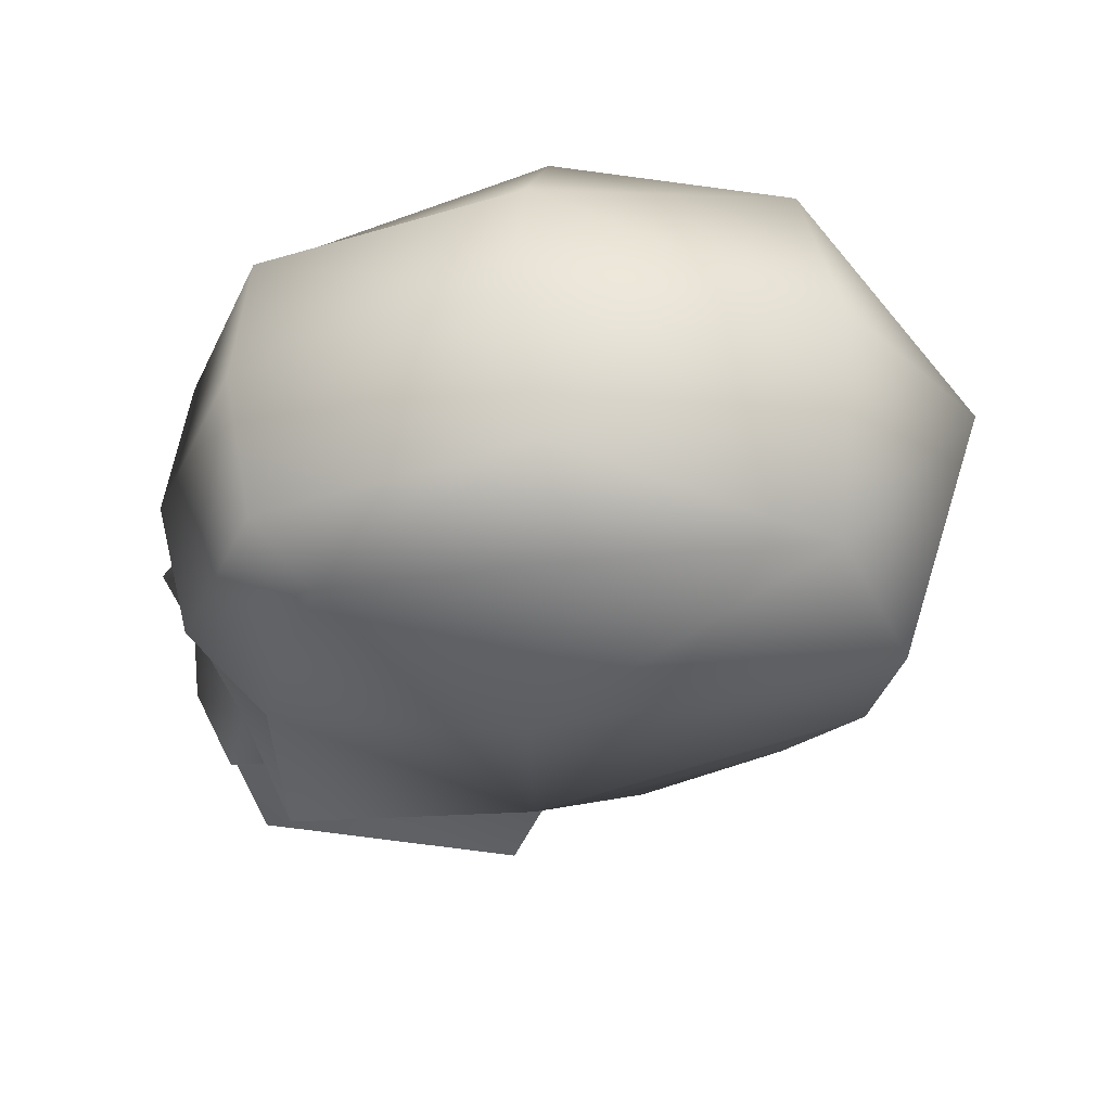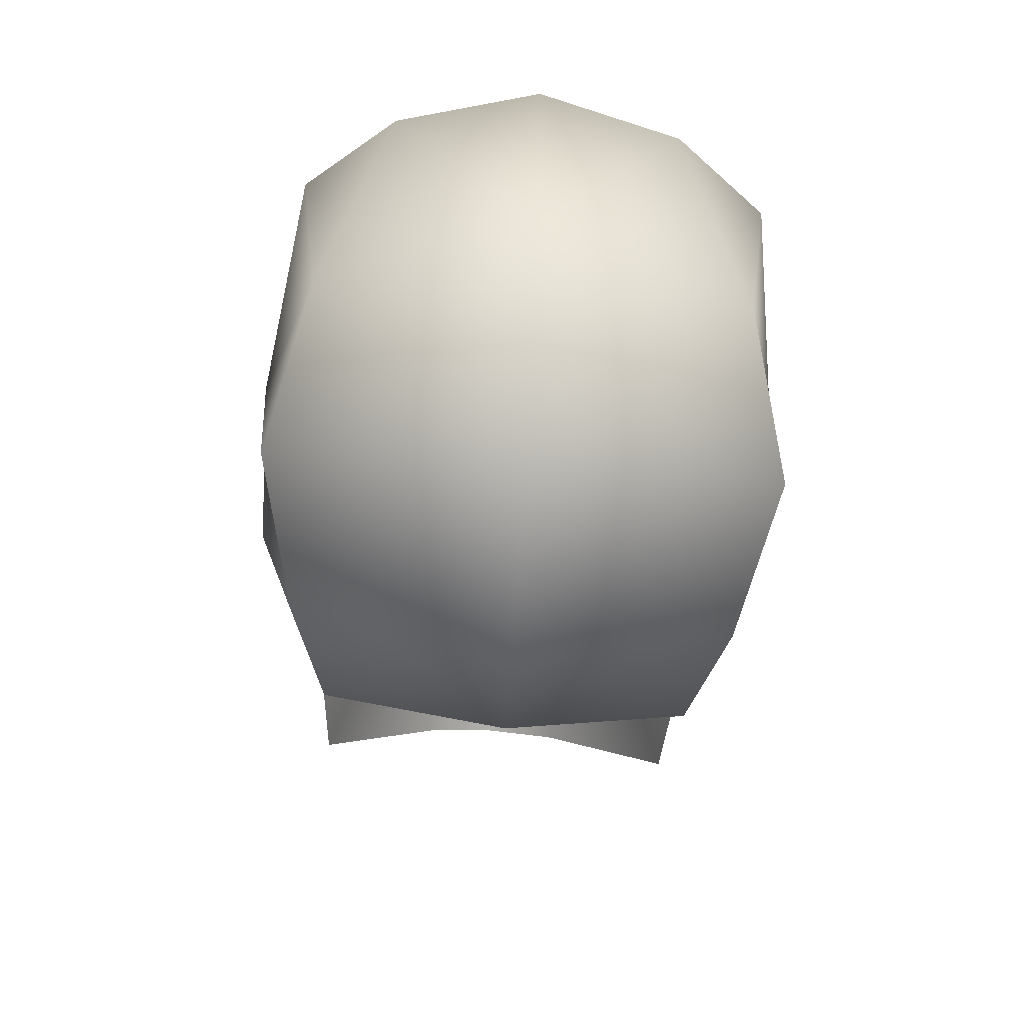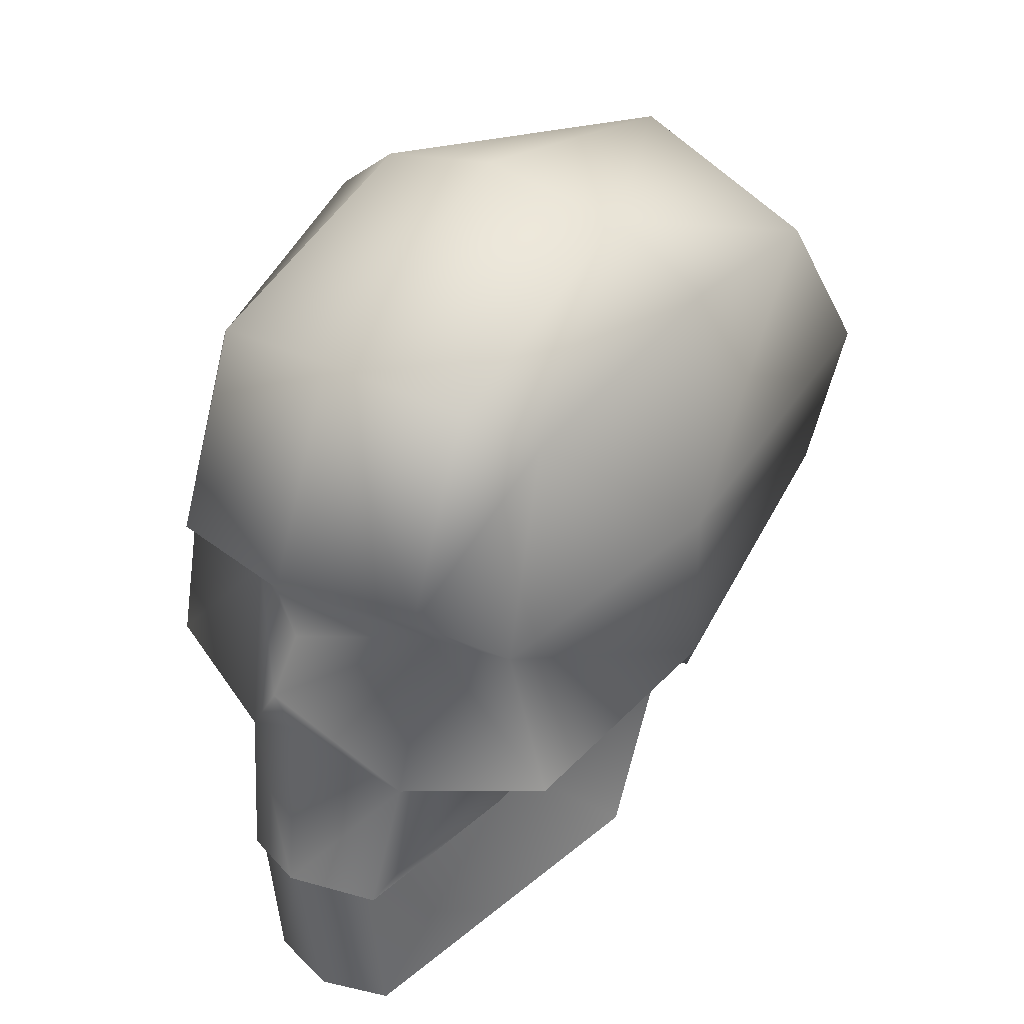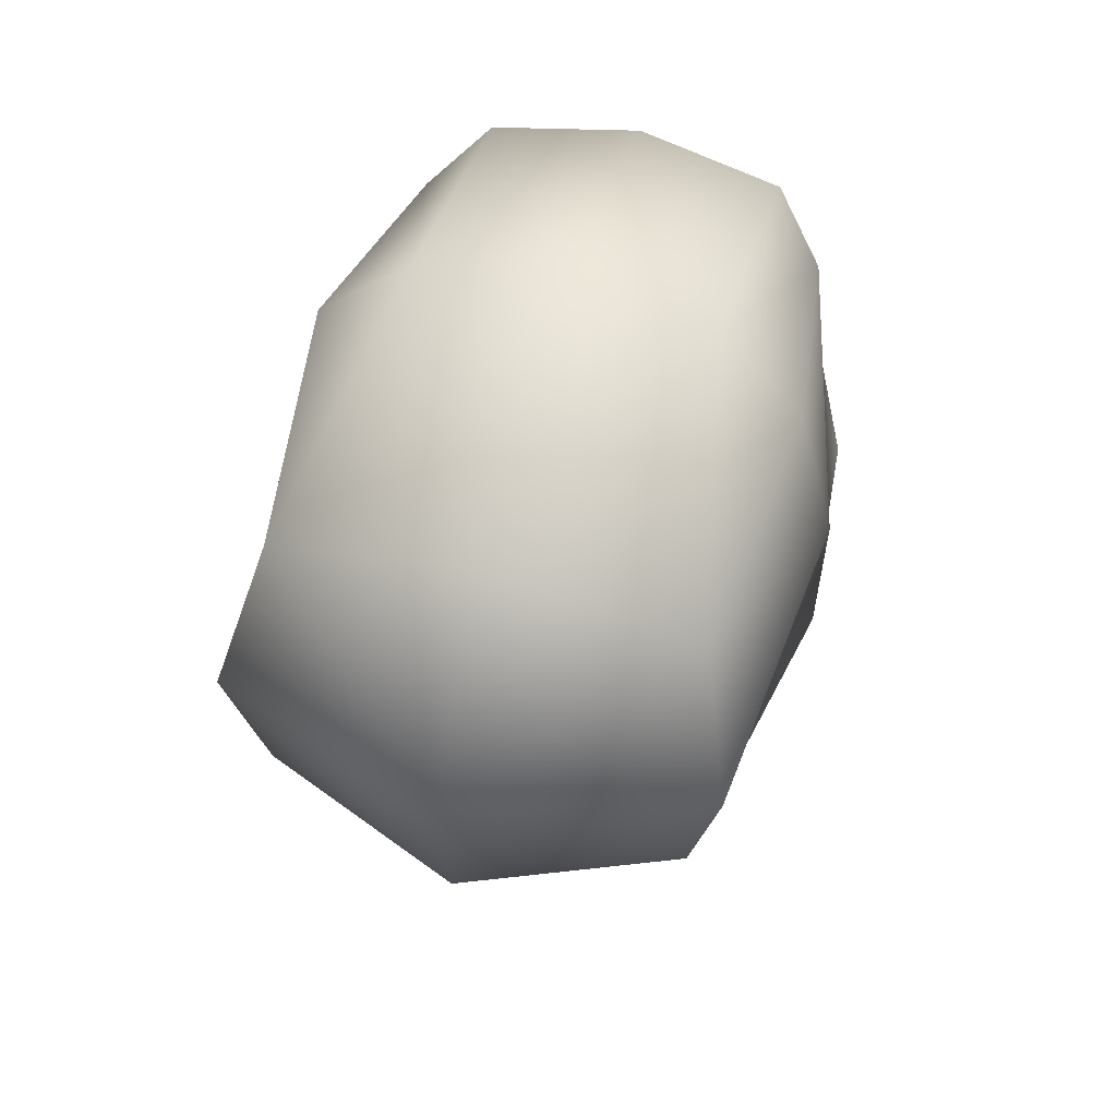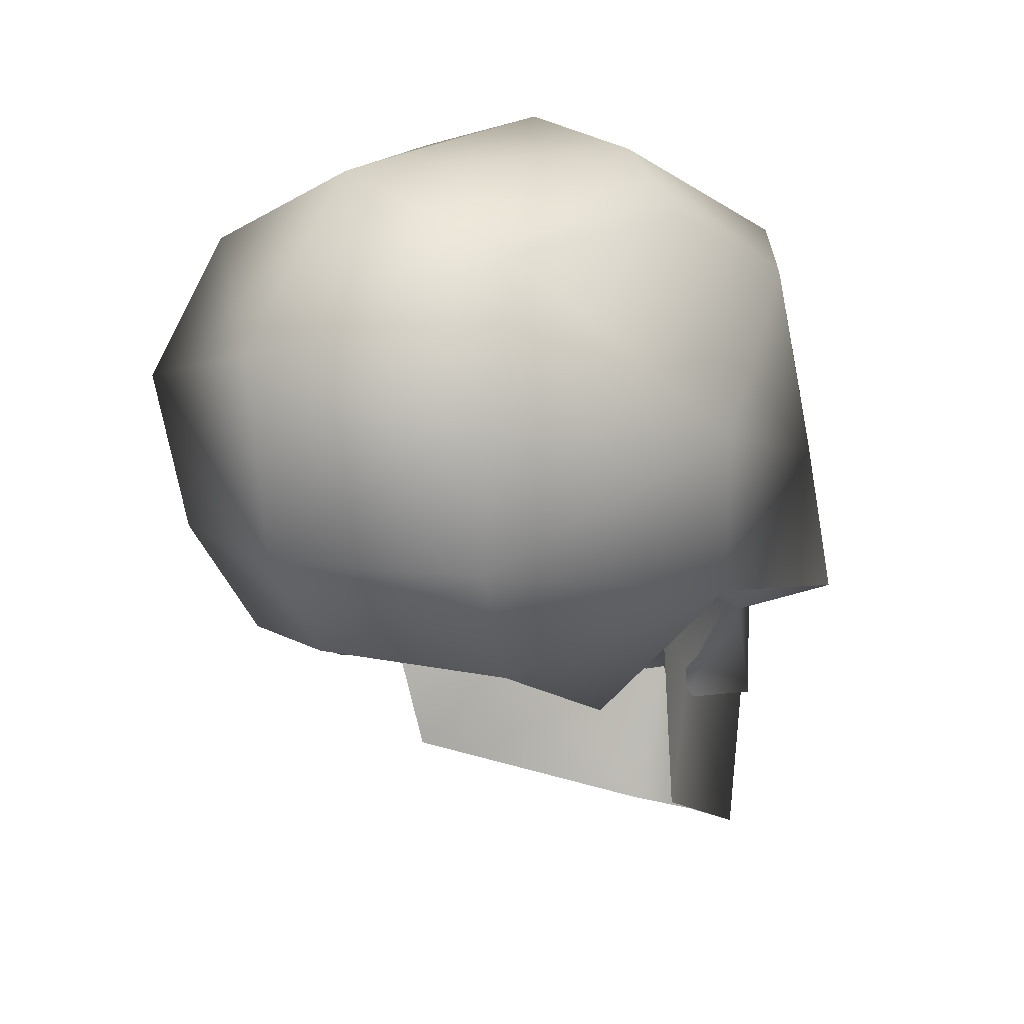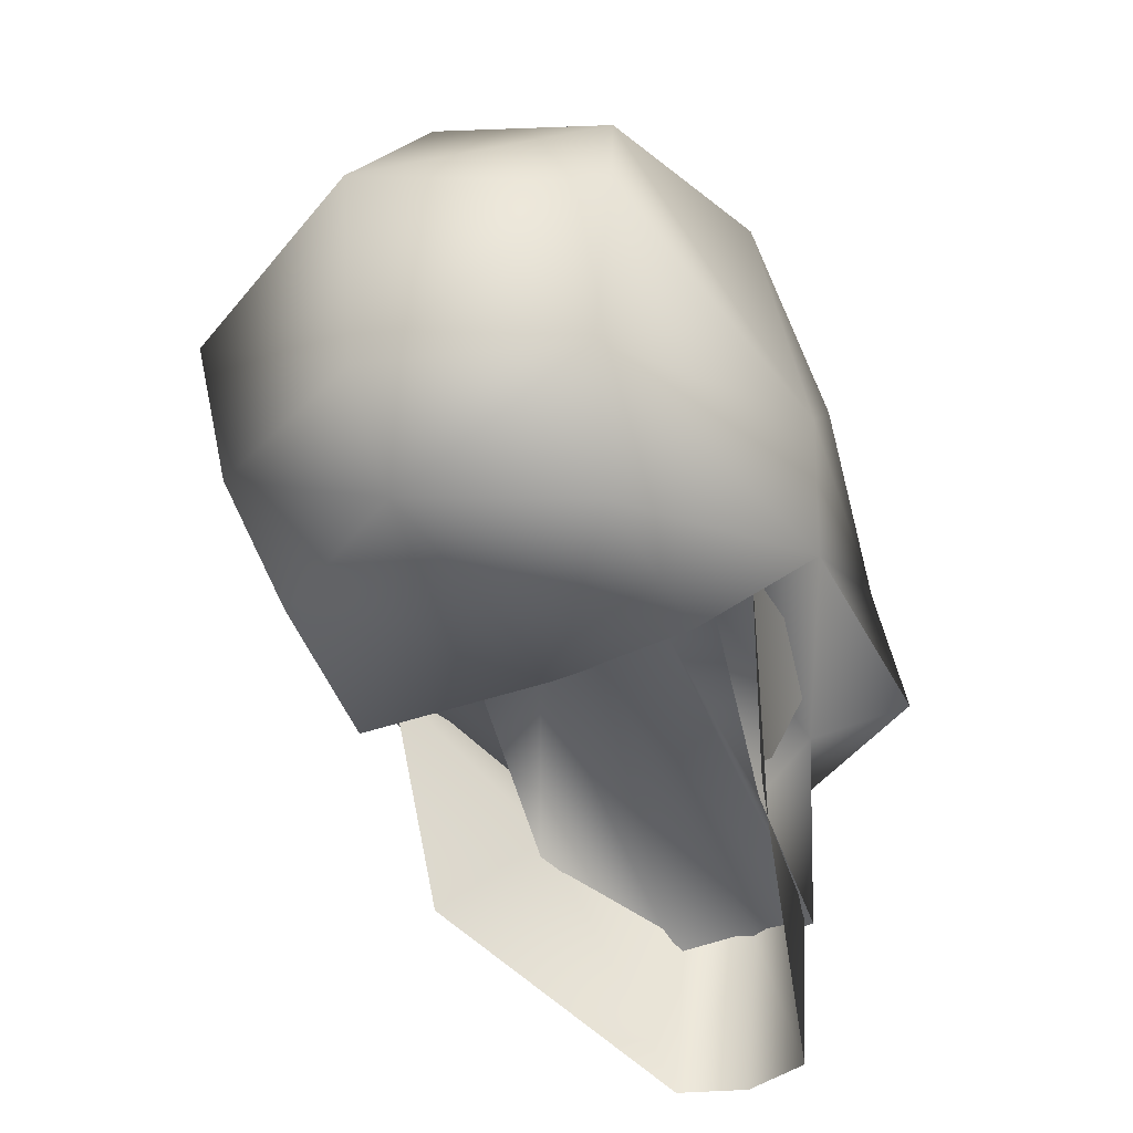
<metadata>
{"format":"obj","ext":"obj","renderer":"f3d","projection":"perspective","resolution":1024,"background":"white","views":[{"elev":56.7,"azim":87.1,"up":"+Y"},{"elev":-68.7,"azim":176.3,"up":"+Z"},{"elev":32.5,"azim":35.9,"up":"+Y"},{"elev":57.5,"azim":-164.6,"up":"+Y"},{"elev":10.5,"azim":-140.6,"up":"+Y"},{"elev":-33.5,"azim":-148.8,"up":"+Y"}]}
</metadata>
<code>
o bone_skull
v 0.04609 -0.06077 0.03654
v 0.07272 0.1181 0.06278
v 0.06465 -0.02089 -0.1033
v 0.07352 0.1342 -0.1103
v 0 -0.01496 -0.1336
v 0 0.1619 -0.1168
v 0 -0.07085 0.1249
v 0 0.1395 0.08933
v 0.08695 0.08187 -0.1356
v 0 0.0632 0.1219
v 0 0.09922 -0.1688
v 0.07582 0.02281 -0.1288
v 0 0.01862 0.127
v 0 0.02294 -0.1597
v 0.06855 -0.04369 -0.05085
v 0.08343 0.1453 -0.0228
v 0 0.1807 -0.006824
v 0 -0.03164 -0.02898
v 0.09702 0.06057 -0.006645
v 0.0965 0.00017 -0.00837
v 0.02968 -0.07659 0.1113
v 0.05327 0.1335 0.082
v 0.05192 0.1688 -0.01324
v 0.05491 -0.02614 0.06456
v 0.04031 0.0378 0.08644
v 0.0533 0.06348 0.1112
v 0.07549 0.04219 0.08471
v 0.08887 -0.0138 0.08113
v 0.03611 -0.02642 0.1009
v 0 -0.001743 0.1181
v 0 -0.00955 0.001703
v 0.02698 -0.002033 0.004534
v 0.05074 -0.001805 -0.003122
v 0 0.03719 0.1133
v 0.06763 -0.09305 -0.001043
v 0 -0.1375 0.1099
v 0.06714 -0.007033 0.04884
v 0.02686 -0.1357 0.1028
v 0.04575 -0.05103 0.04042
v 0.02647 -0.06855 0.1115
v 0 -0.07079 0.1203
v 0.07618 -0.007033 -0.02131
v 0.02968 -0.07659 0.1113
v 0.04609 -0.06077 0.03654
v 0.08887 -0.0138 0.08113
v 0 -0.07085 0.1249
v -0.04609 -0.06077 0.03654
v -0.07272 0.1181 0.06278
v -0.06465 -0.02089 -0.1033
v -0.07352 0.1342 -0.1103
v -0.08695 0.08187 -0.1356
v -0.07582 0.02281 -0.1288
v -0.06855 -0.04369 -0.05085
v -0.08343 0.1453 -0.0228
v -0.09702 0.06057 -0.006645
v -0.0965 0.00017 -0.00837
v -0.02968 -0.07659 0.1113
v -0.05327 0.1335 0.082
v -0.05192 0.1688 -0.01324
v -0.05491 -0.02614 0.06456
v -0.04031 0.0378 0.08644
v -0.0533 0.06348 0.1112
v -0.07549 0.04219 0.08471
v -0.08887 -0.0138 0.08113
v -0.03611 -0.02642 0.1009
v -0.02698 -0.002033 0.004534
v -0.05074 -0.001805 -0.003122
v -0.06763 -0.09305 -0.001043
v -0.06714 -0.007033 0.04884
v -0.02686 -0.1357 0.1028
v -0.04575 -0.05103 0.04042
v -0.02647 -0.06855 0.1115
v -0.07618 -0.007033 -0.02131
v -0.02968 -0.07659 0.1113
v -0.04609 -0.06077 0.03654
v -0.08887 -0.0138 0.08113
f 5 12 3
f 19 2 27
f 18 33 32
f 17 22 23
f 26 8 10
f 25 26 10
f 20 27 45
f 3 18 5
f 14 9 12
f 15 20 33
f 3 20 15
f 12 19 20
f 6 17 23
f 4 19 9
f 4 23 16
f 29 7 21
f 10 34 25
f 2 26 27
f 23 2 16
f 18 32 31
f 29 24 28
f 28 24 20
f 45 25 29
f 25 27 26
f 25 13 29
f 30 29 13
f 31 43 46
f 32 1 43
f 33 24 44
f 11 4 9
f 24 21 44
f 38 41 36
f 39 38 35
f 42 39 35
f 5 52 14
f 55 48 54
f 18 67 53
f 58 17 59
f 62 8 58
f 61 10 62
f 56 63 55
f 18 49 5
f 14 51 11
f 53 67 56
f 49 56 52
f 52 55 51
f 6 59 17
f 55 50 51
f 50 59 6
f 7 65 57
f 10 61 34
f 62 48 63
f 48 59 54
f 18 31 66
f 65 64 60
f 64 56 60
f 76 61 63
f 61 62 63
f 61 13 34
f 30 13 65
f 31 74 66
f 66 47 67
f 67 60 56
f 11 50 6
f 57 60 75
f 70 41 72
f 70 71 68
f 73 71 69
f 5 14 12
f 19 16 2
f 18 15 33
f 17 8 22
f 26 22 8
f 20 19 27
f 3 15 18
f 14 11 9
f 3 12 20
f 12 9 19
f 4 16 19
f 4 6 23
f 29 30 7
f 2 22 26
f 23 22 2
f 45 27 25
f 25 34 13
f 31 32 43
f 32 33 1
f 33 20 24
f 11 6 4
f 24 29 21
f 38 40 41
f 39 40 38
f 42 37 39
f 5 49 52
f 55 63 48
f 18 66 67
f 58 8 17
f 62 10 8
f 56 76 63
f 18 53 49
f 14 52 51
f 49 53 56
f 52 56 55
f 55 54 50
f 50 54 59
f 7 30 65
f 62 58 48
f 48 58 59
f 76 65 61
f 61 65 13
f 31 46 74
f 66 74 47
f 67 75 60
f 11 51 50
f 57 65 60
f 70 36 41
f 70 72 71
f 73 68 71

</code>
